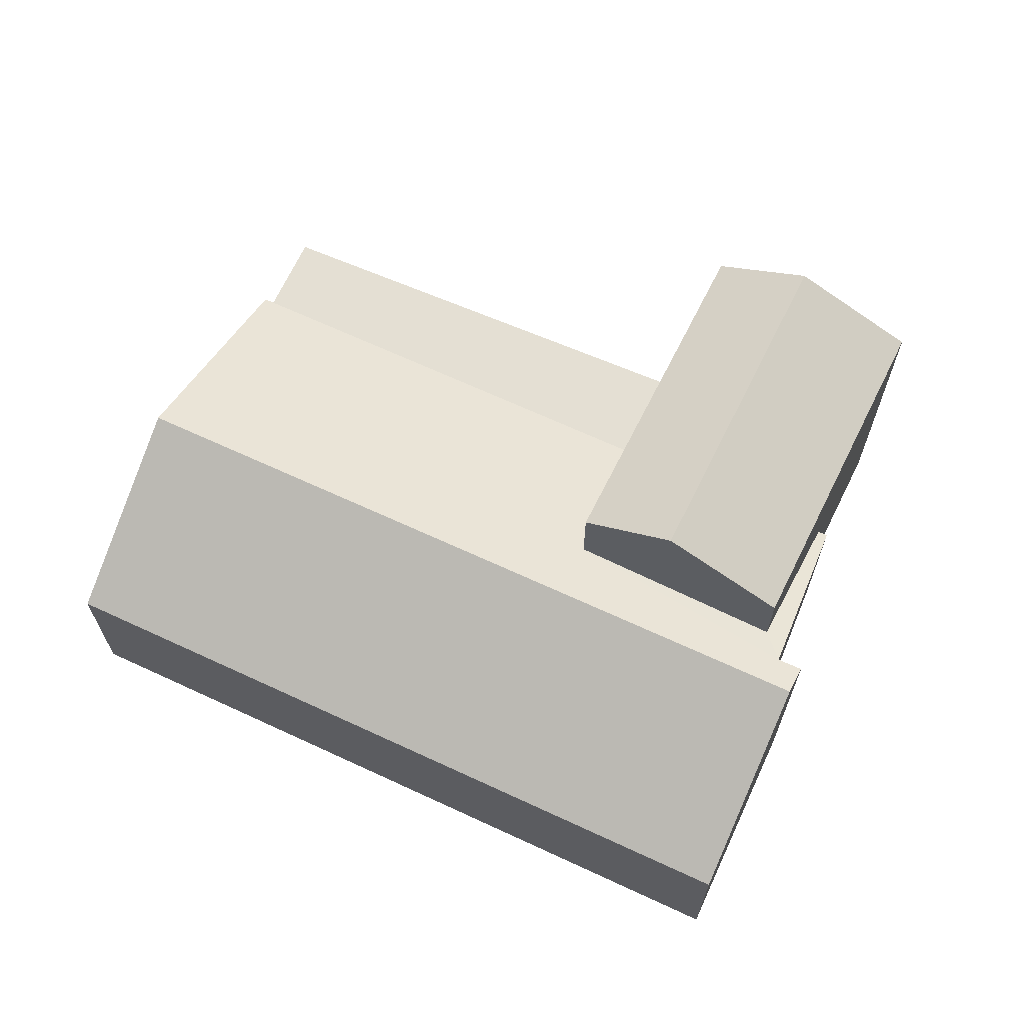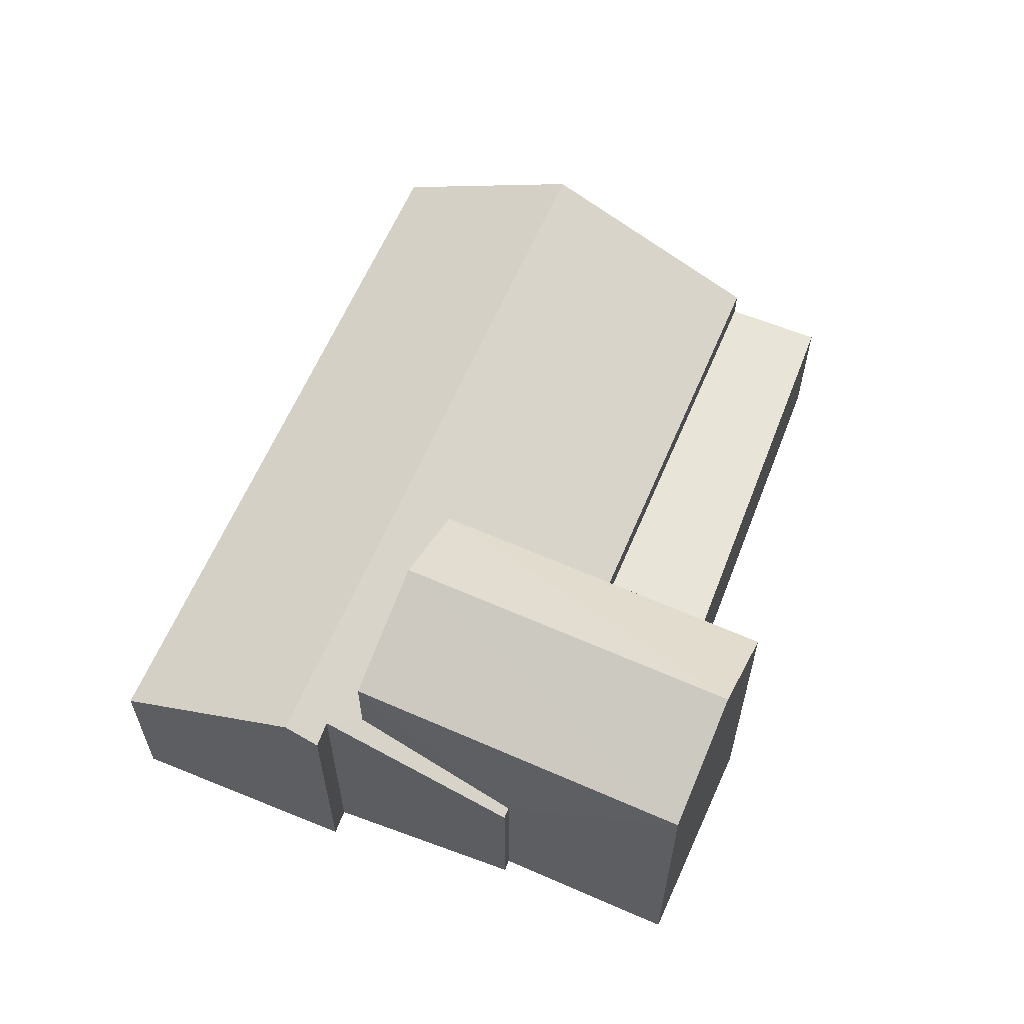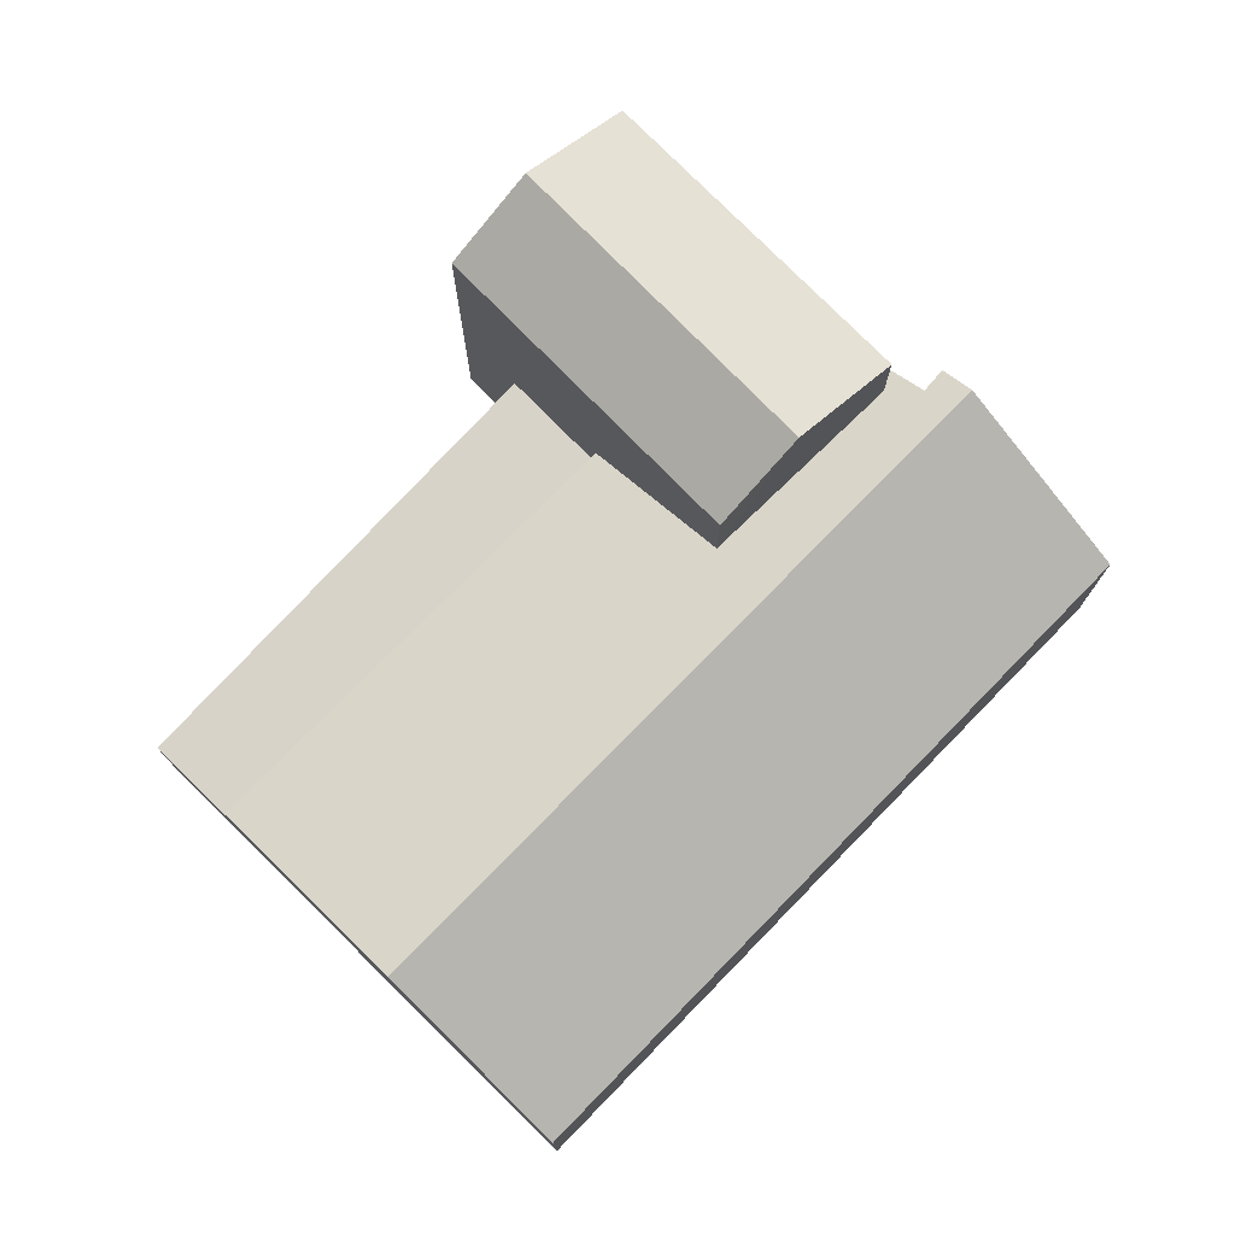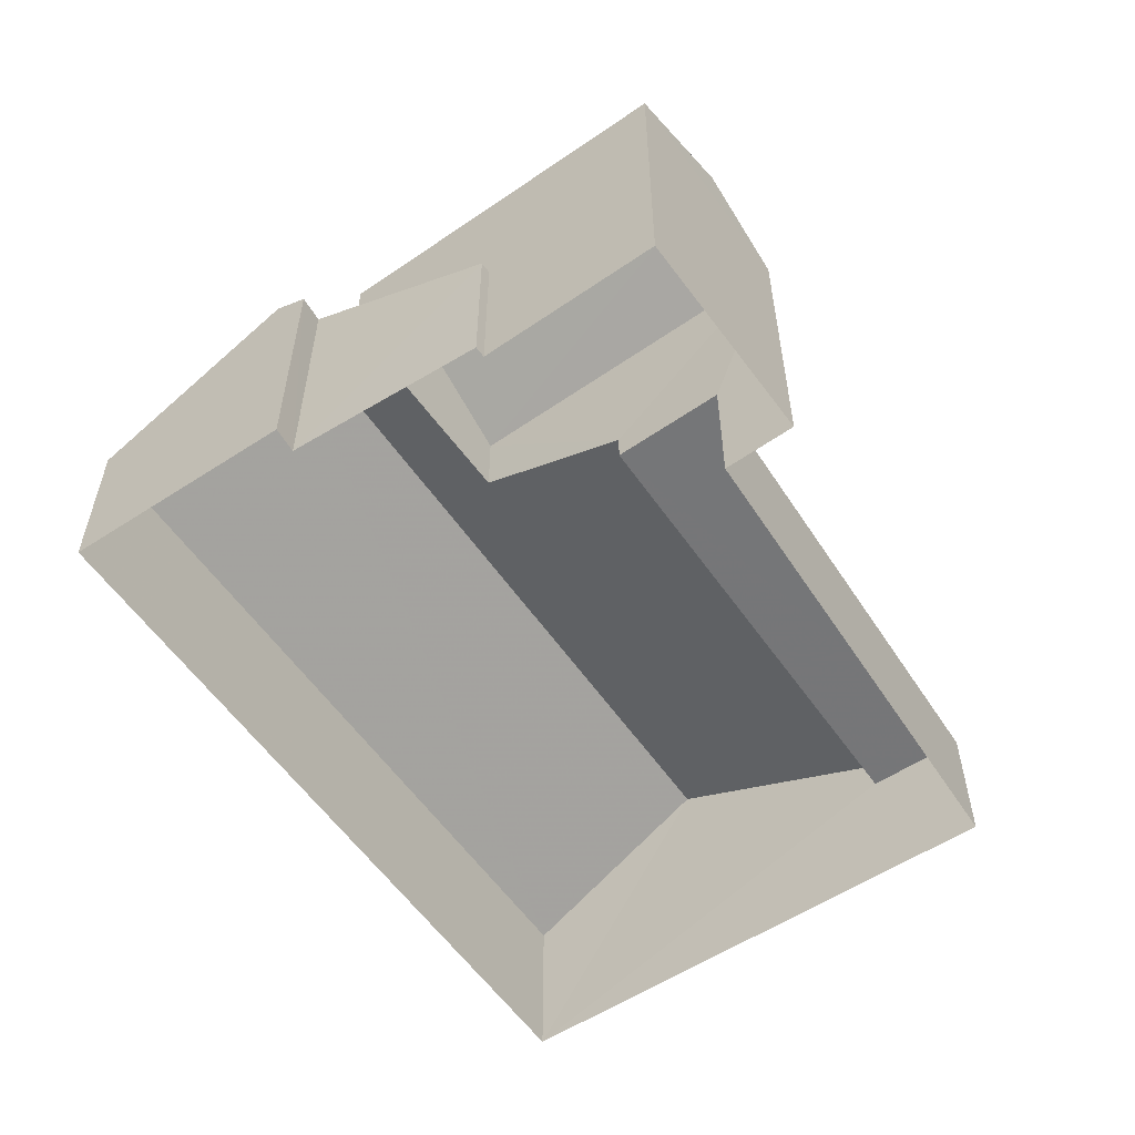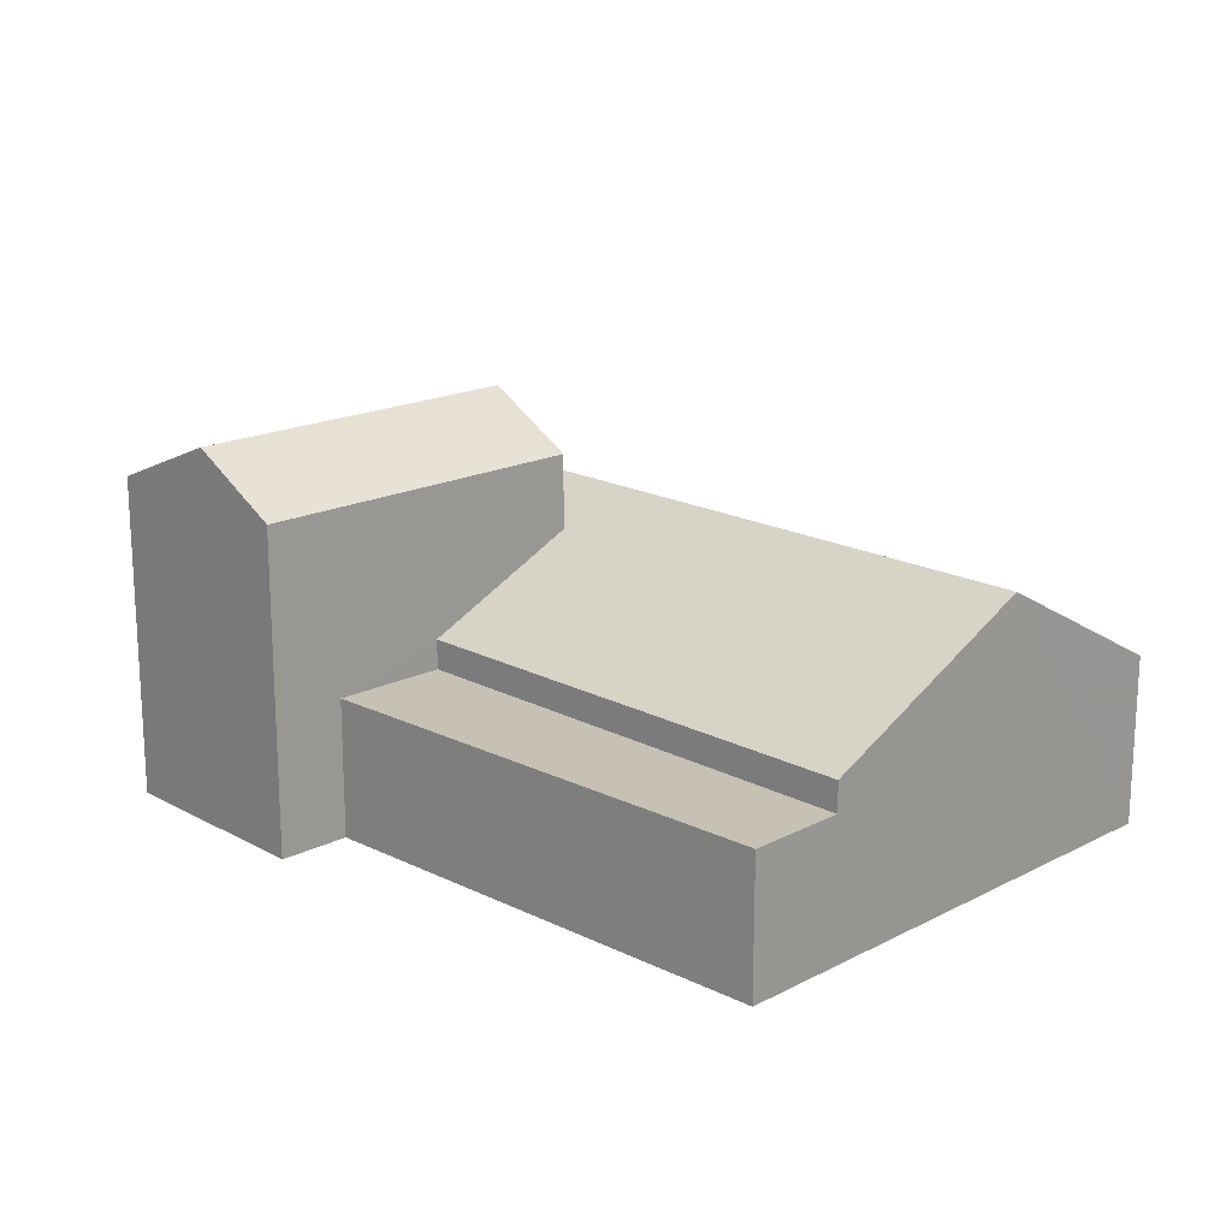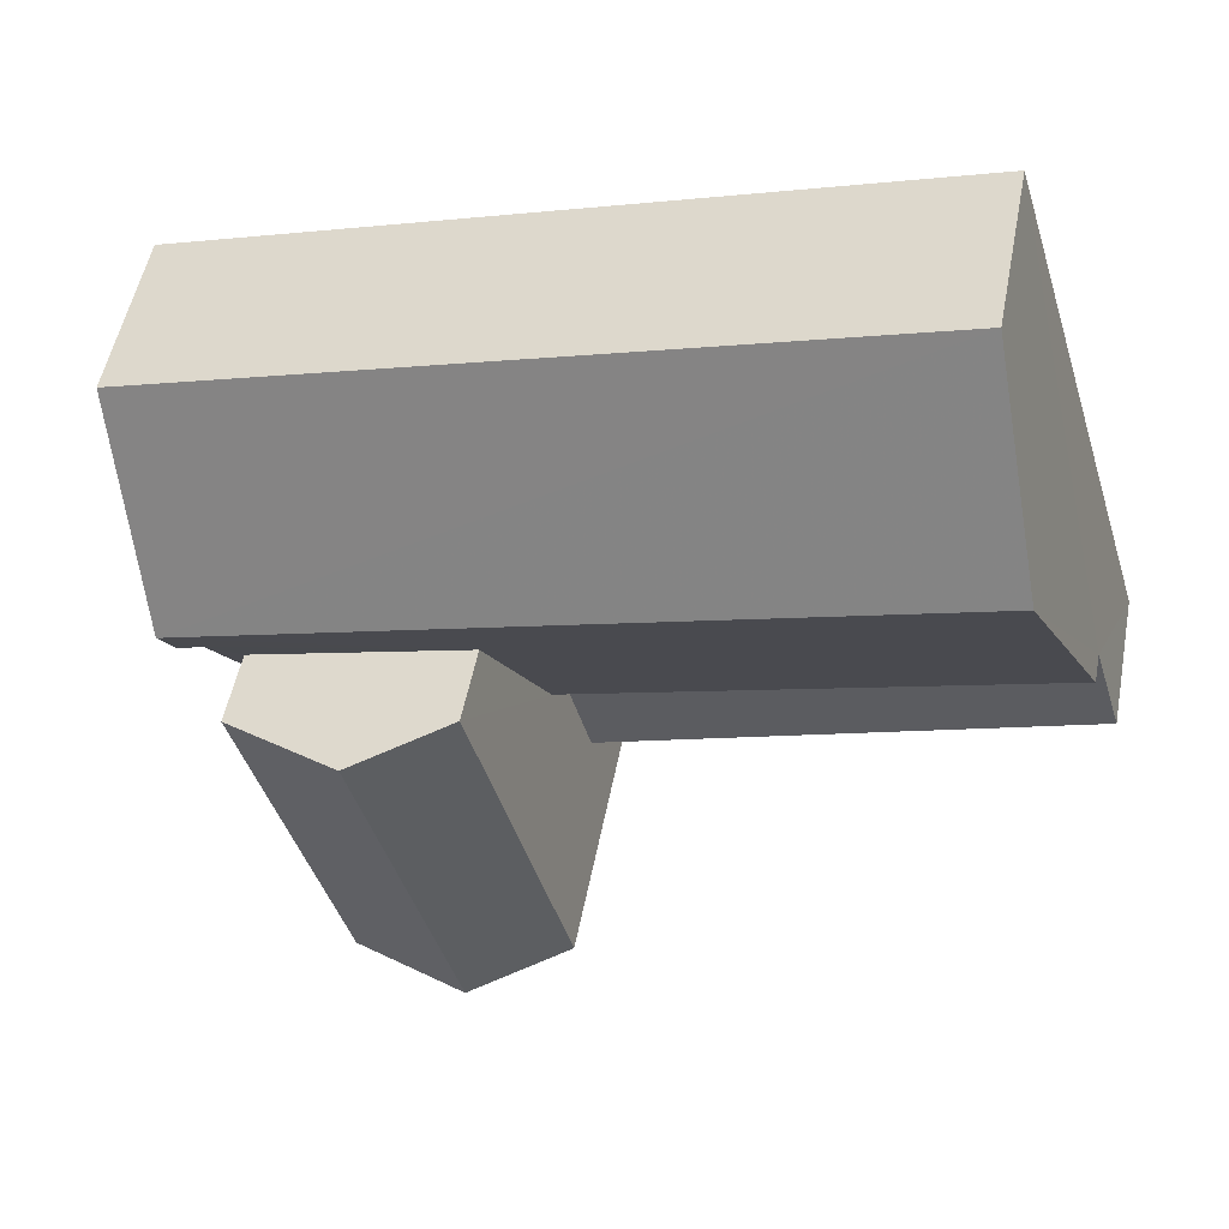
<metadata>
{"format":"obj","ext":"obj","renderer":"f3d","projection":"perspective","resolution":1024,"background":"white","views":[{"elev":66.6,"azim":-138.1,"up":"+Z"},{"elev":61.3,"azim":-50.3,"up":"+Z"},{"elev":75.9,"azim":151.2,"up":"+Z"},{"elev":-56.8,"azim":-38.8,"up":"+Z"},{"elev":18.5,"azim":62.0,"up":"+Z"},{"elev":52.7,"azim":11.0,"up":"+Y"}]}
</metadata>
<code>
v -2.232e+05 -1.272e+05 18.27
v -2.232e+05 -1.272e+05 18.27
v -2.232e+05 -1.272e+05 18.27
v -2.232e+05 -1.272e+05 18.27
v -2.232e+05 -1.272e+05 18.27
v -2.232e+05 -1.272e+05 18.27
v -2.232e+05 -1.272e+05 18.27
v -2.232e+05 -1.272e+05 18.27
v -2.232e+05 -1.272e+05 18.27
v -2.232e+05 -1.272e+05 18.27
v -2.232e+05 -1.272e+05 23.06
v -2.232e+05 -1.272e+05 21.54
v -2.232e+05 -1.272e+05 21.54
v -2.232e+05 -1.272e+05 21.54
v -2.232e+05 -1.272e+05 21.54
v -2.232e+05 -1.272e+05 23.01
v -2.232e+05 -1.272e+05 23.32
v -2.232e+05 -1.272e+05 23.33
v -2.232e+05 -1.272e+05 23.63
v -2.232e+05 -1.272e+05 23.63
v -2.232e+05 -1.272e+05 20.96
v -2.232e+05 -1.272e+05 20.96
v -2.232e+05 -1.272e+05 20.96
v -2.232e+05 -1.272e+05 20.96
v -2.232e+05 -1.272e+05 25.48
v -2.232e+05 -1.272e+05 24.48
v -2.232e+05 -1.272e+05 25.48
v -2.232e+05 -1.272e+05 24.48
v -2.232e+05 -1.272e+05 21.54
v -2.232e+05 -1.272e+05 21.54
v -2.232e+05 -1.272e+05 24.48
v -2.232e+05 -1.272e+05 24.48
f 1 2 3
f 1 3 4
f 2 5 6
f 7 6 8
f 3 9 10
f 9 6 7
f 3 2 6
f 3 6 9
f 11 12 13
f 14 15 16
f 17 18 19
f 18 12 11
f 15 20 16
f 18 11 16
f 20 19 16
f 16 19 18
f 21 22 23
f 21 24 22
f 25 26 27
f 25 28 26
f 29 30 19
f 20 29 19
f 27 31 25
f 27 32 31
f 17 4 3
f 18 17 3
f 8 24 28
f 26 28 14
f 8 6 24
f 16 26 14
f 14 24 21
f 28 24 14
f 9 7 13
f 7 31 13
f 13 32 11
f 13 31 32
f 6 5 22
f 24 6 22
f 7 8 31
f 31 28 25
f 31 8 28
f 12 3 10
f 12 18 3
f 30 2 1
f 30 29 2
f 29 20 2
f 2 23 5
f 20 15 23
f 5 23 22
f 2 20 23
f 26 16 27
f 16 11 27
f 11 32 27
f 21 15 14
f 21 23 15
f 9 12 10
f 9 13 12
f 1 4 30
f 30 4 19
f 4 17 19

</code>
